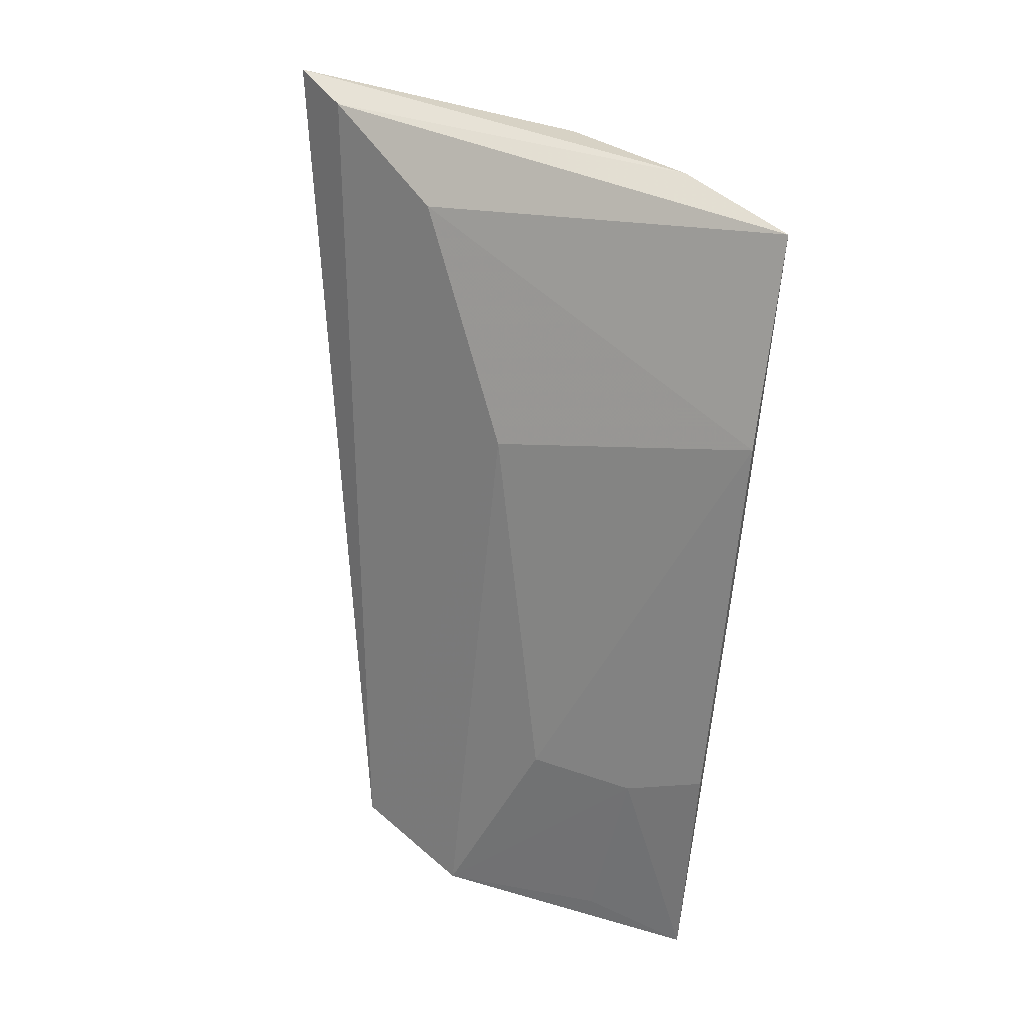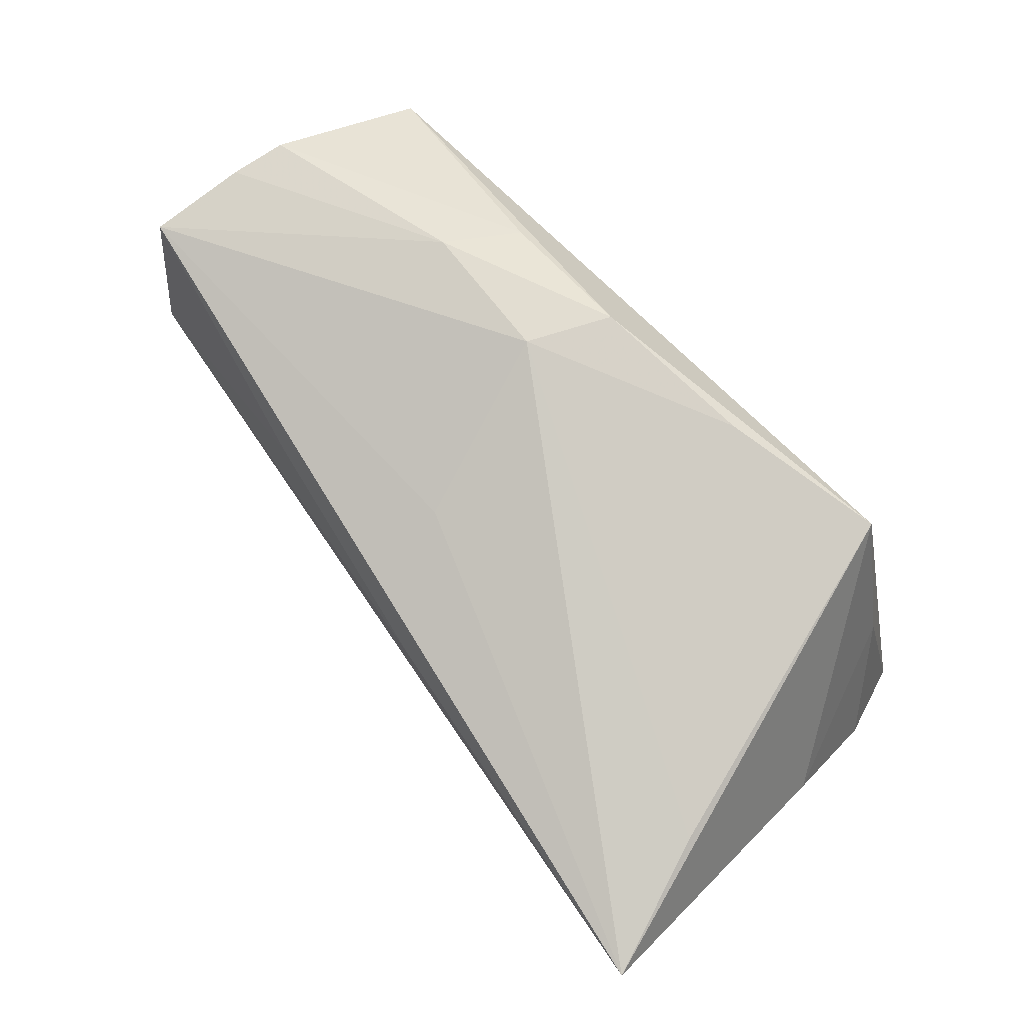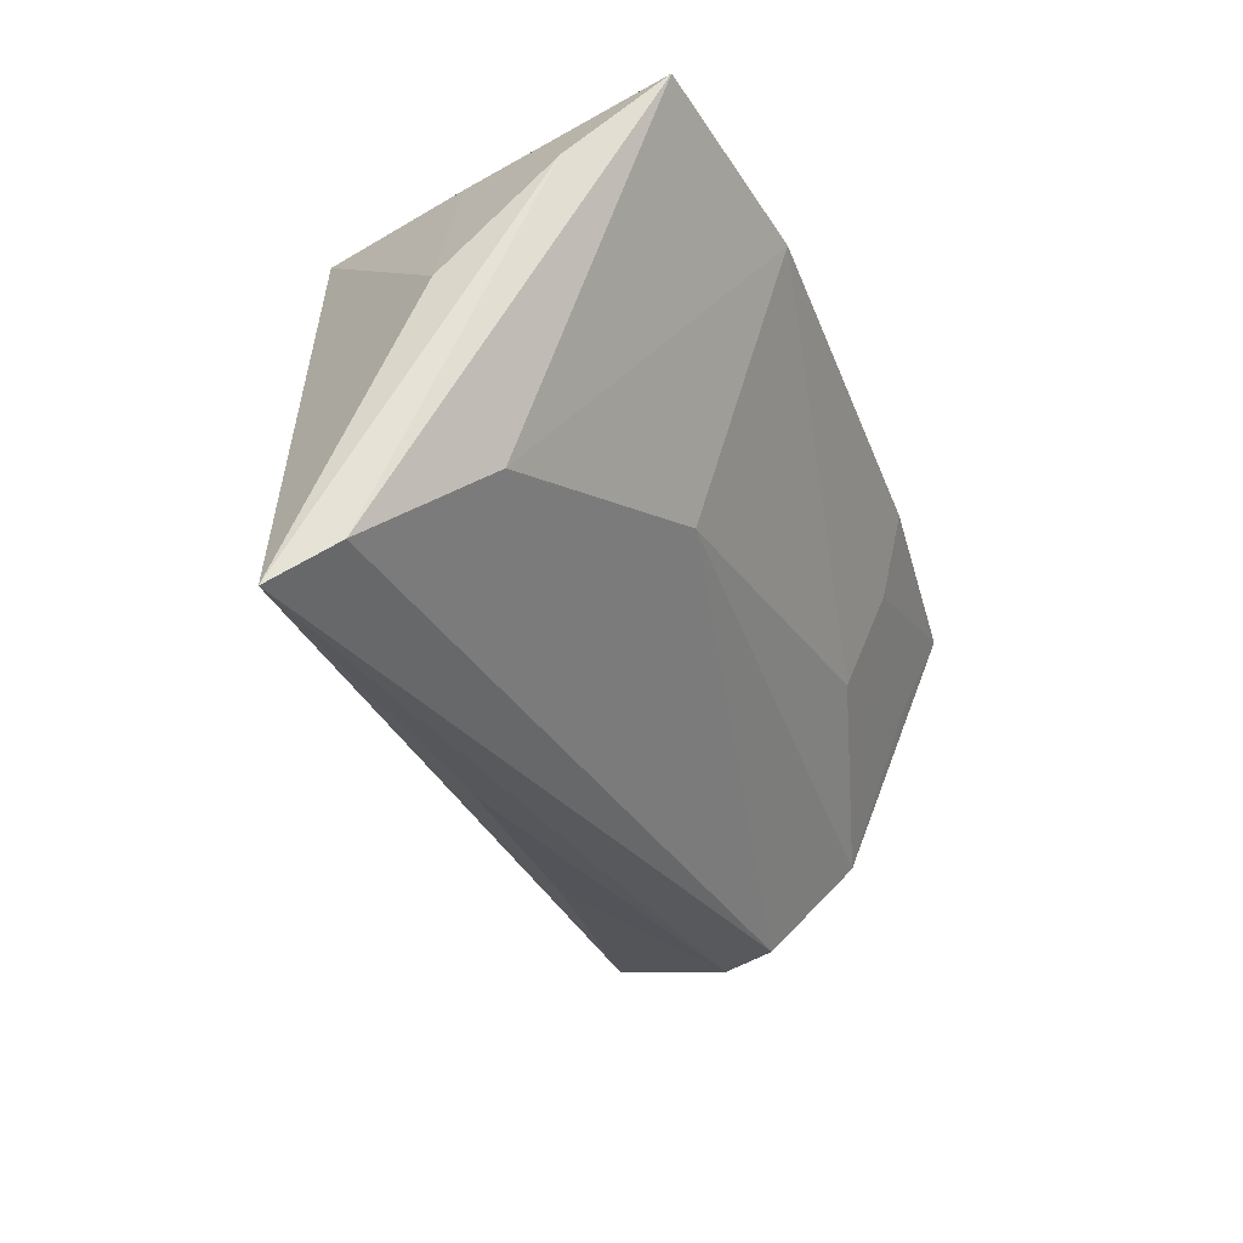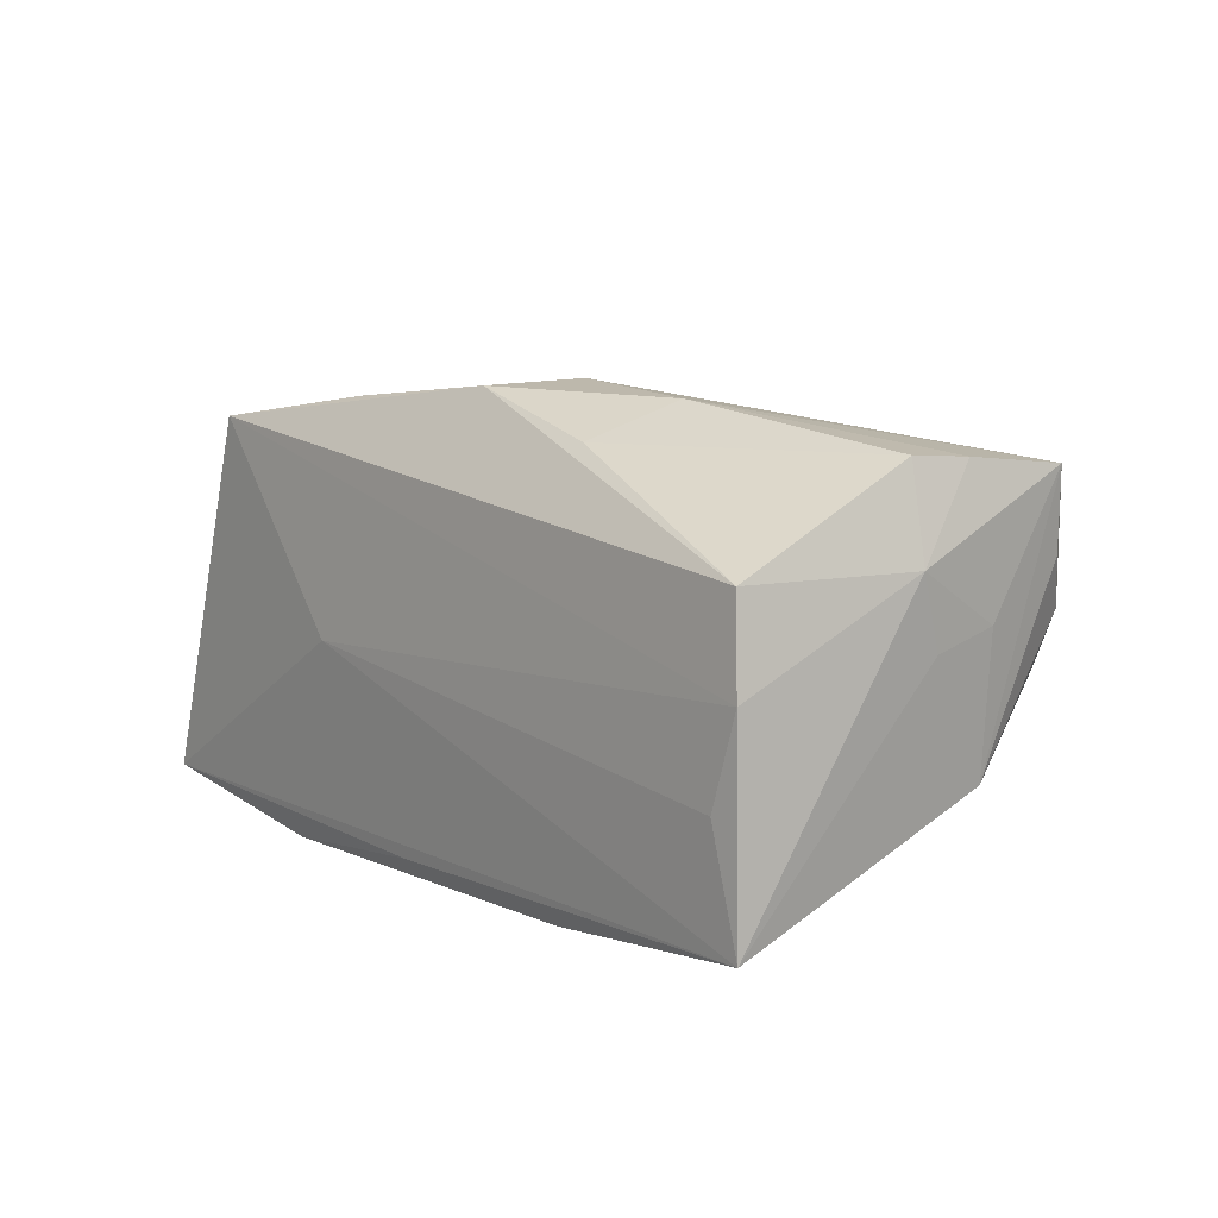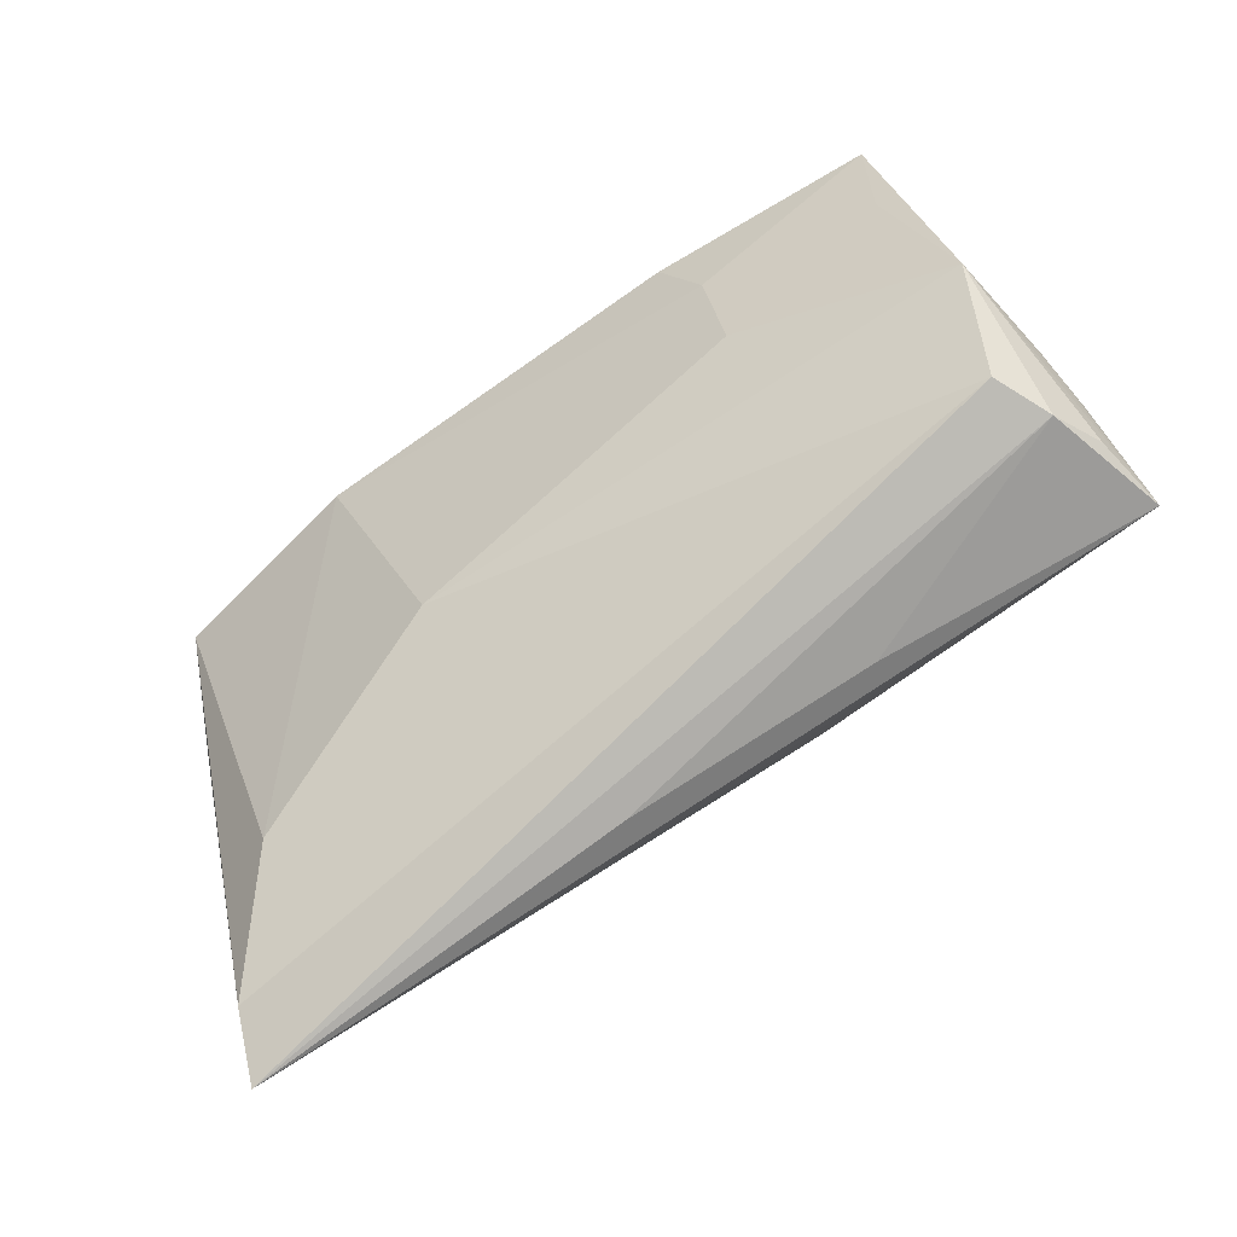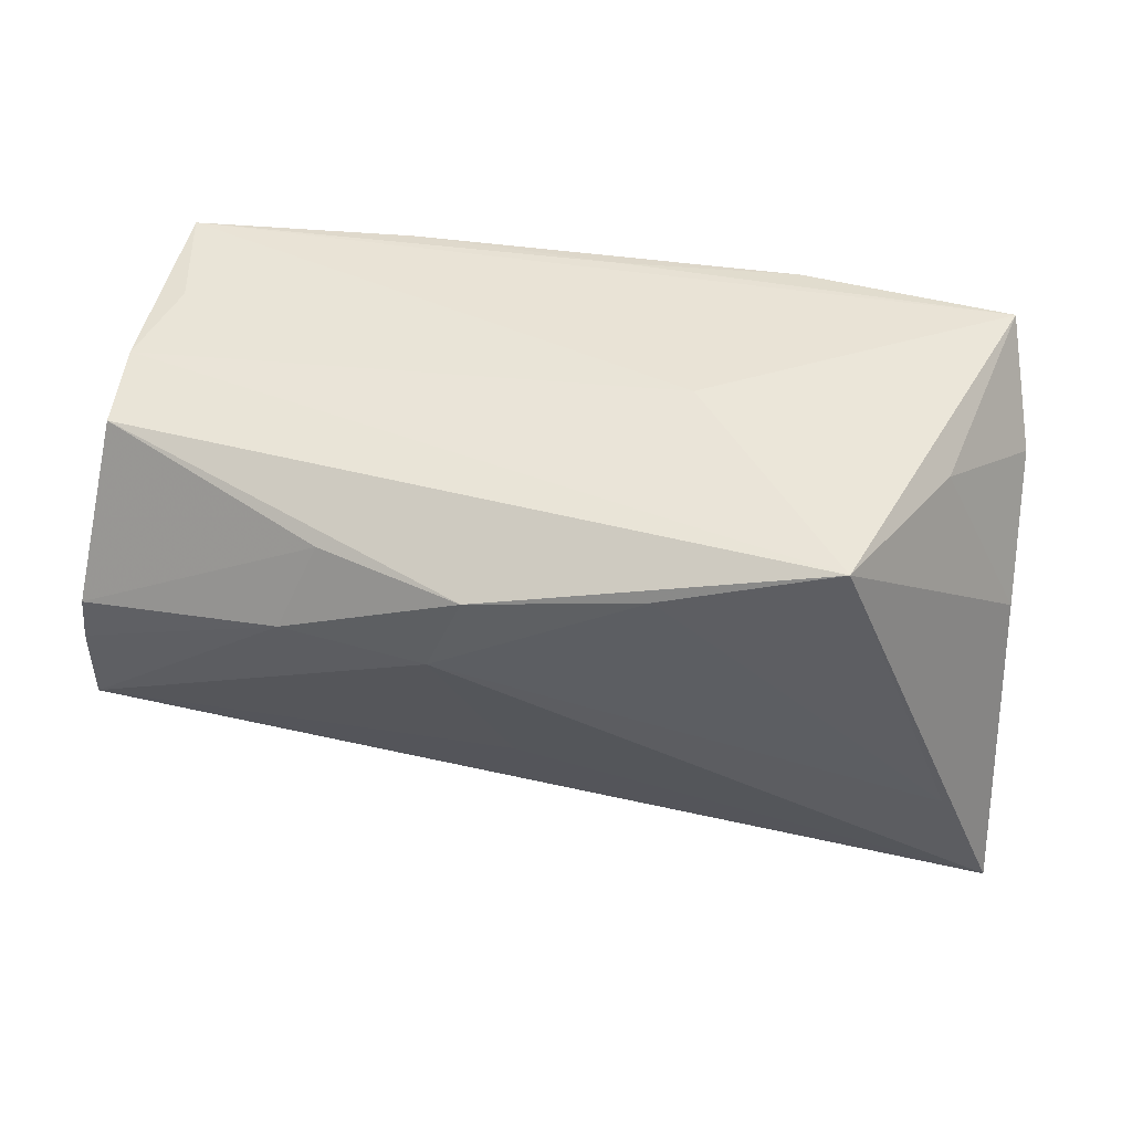
<metadata>
{"format":"obj","ext":"obj","renderer":"f3d","projection":"perspective","resolution":1024,"background":"white","views":[{"elev":-63.4,"azim":87.4,"up":"+Z"},{"elev":75.2,"azim":49.9,"up":"+Z"},{"elev":-34.9,"azim":109.7,"up":"+Y"},{"elev":8.7,"azim":-127.5,"up":"+Z"},{"elev":-77.3,"azim":-145.1,"up":"+Y"},{"elev":48.0,"azim":11.7,"up":"+Y"}]}
</metadata>
<code>
v -0.05085 -0.02085 0.008002
v -0.05173 -0.0111 0.00208
v 0.0529 0.01195 -0.01444
v 0.04933 0.02307 -0.02457
v 0.01561 0.02307 -0.0048
v -0.05202 -0.003439 6.817e-05
v -0.05301 -0.0005272 0.008359
v -0.04926 0.01849 -0.02671
v -0.02131 0.01493 0.01892
v 0.003034 0.02071 -0.02714
v -0.02529 0.005508 0.02303
v 0.05423 -0.03008 0.00437
v -0.008163 0.00473 0.02431
v -0.0002244 -0.01671 0.0177
v -0.00411 0.01487 0.02369
v -0.01964 -0.02551 0.01278
v 0.05663 -0.0351 0.01118
v -0.04611 0.01919 -0.01317
v -0.02244 0.01906 -0.02897
v -0.0259 0.01025 -0.02558
v 0.04442 0.01986 -0.0005547
v -0.05149 -0.007649 0.01841
v -0.05227 -0.01953 0.01721
v -0.04827 0.01819 0.008019
v -0.04802 -0.02408 0.00212
v -0.04968 -0.01198 -0.01399
v -0.02524 -0.001666 -0.02061
v -0.05058 -0.0009358 0.01881
v 0.01581 0.01762 0.02177
v 0.05393 -0.0008537 -0.002231
v -0.0492 0.01881 -0.00265
v 0.02441 0.02104 -0.02897
v 0.045 -0.01824 -0.006519
v 0.03557 0.02307 0.01873
v 0.04976 -0.01859 0.01378
v 0.01004 -0.0299 0.01084
v 0.01807 -0.00847 -0.01618
v -0.04682 0.006969 -0.02221
v -0.04508 -0.02392 -0.004608
f 26 37 39
f 23 22 7
f 30 34 17
f 7 31 8
f 24 31 7
f 15 34 24
f 34 31 24
f 33 39 37
f 17 34 35
f 35 13 17
f 29 34 15
f 15 13 29
f 29 35 34
f 13 35 29
f 2 23 7
f 26 23 2
f 26 39 25
f 25 39 17
f 17 13 14
f 14 23 17
f 13 23 14
f 3 30 17
f 4 33 32
f 32 33 37
f 18 8 31
f 7 8 6
f 6 8 26
f 6 2 7
f 26 2 6
f 7 22 28
f 28 24 7
f 12 33 4
f 12 3 17
f 4 3 12
f 17 39 12
f 39 33 12
f 1 23 26
f 26 25 1
f 1 25 23
f 36 25 17
f 34 30 21
f 30 3 21
f 4 34 21
f 21 3 4
f 10 8 4
f 4 32 10
f 27 37 26
f 27 32 37
f 5 31 34
f 5 18 31
f 5 34 4
f 4 8 5
f 8 18 5
f 15 24 9
f 24 28 9
f 23 25 16
f 25 36 16
f 17 23 16
f 16 36 17
f 26 8 38
f 8 10 19
f 19 10 32
f 15 9 11
f 11 9 28
f 11 13 15
f 11 28 22
f 22 23 11
f 11 23 13
f 32 27 20
f 20 19 32
f 8 19 20
f 20 38 8
f 20 27 26
f 26 38 20

</code>
